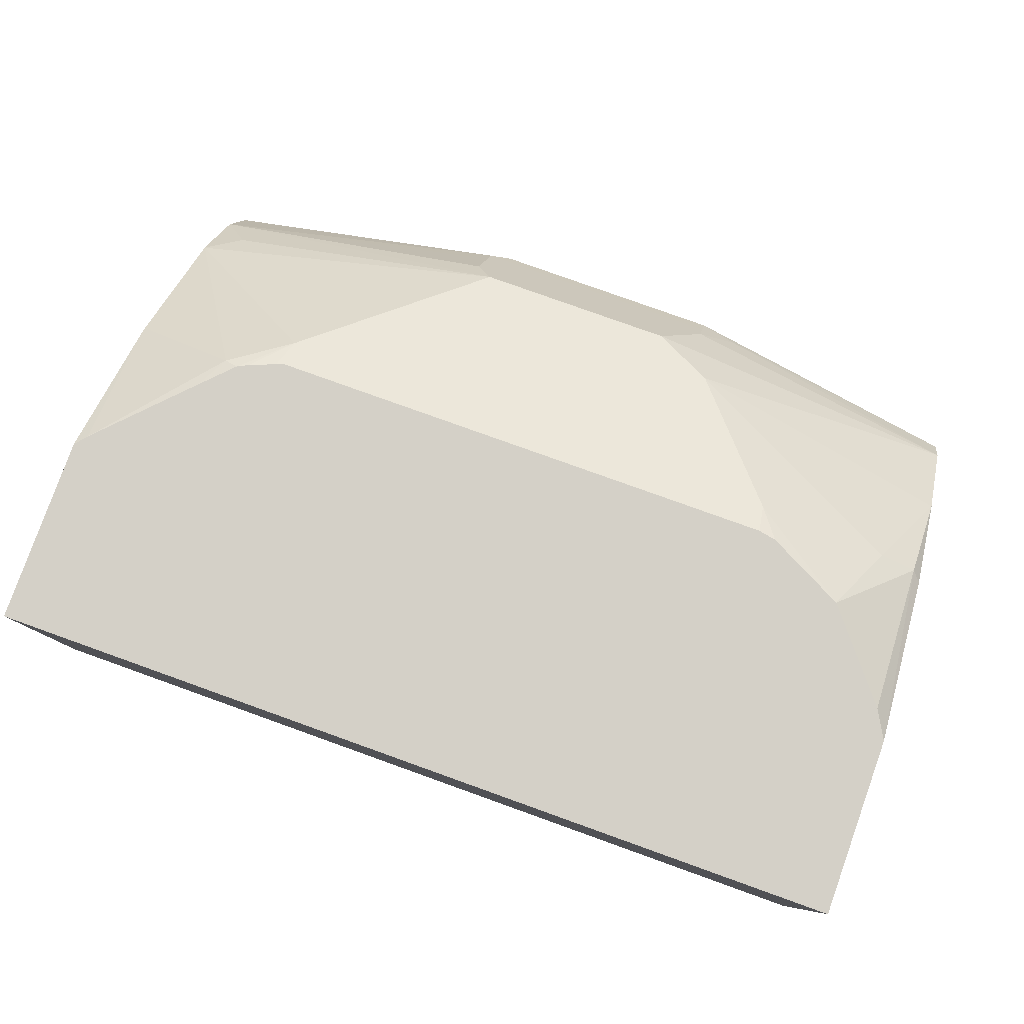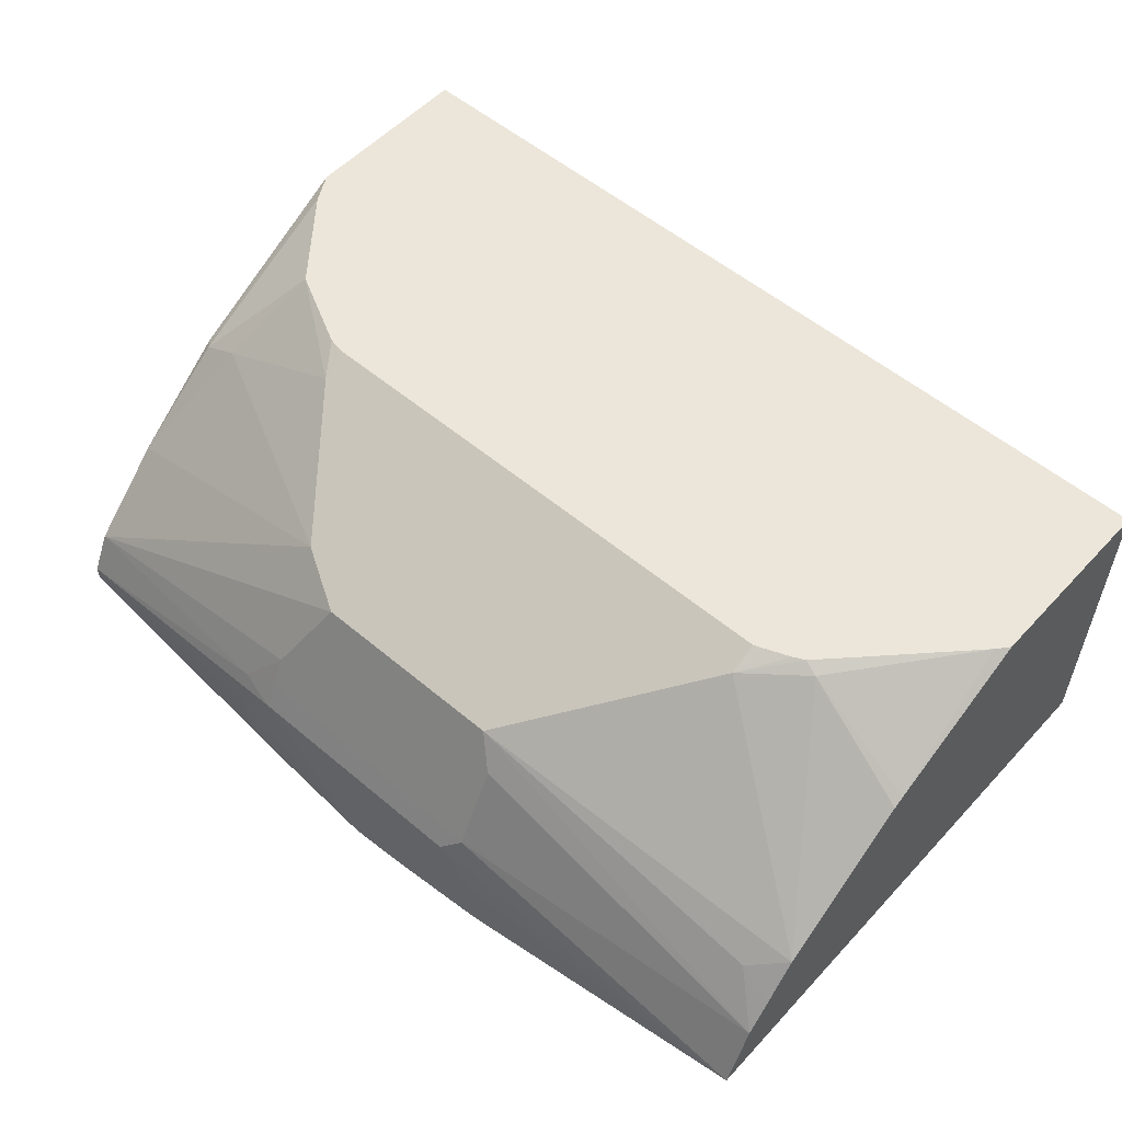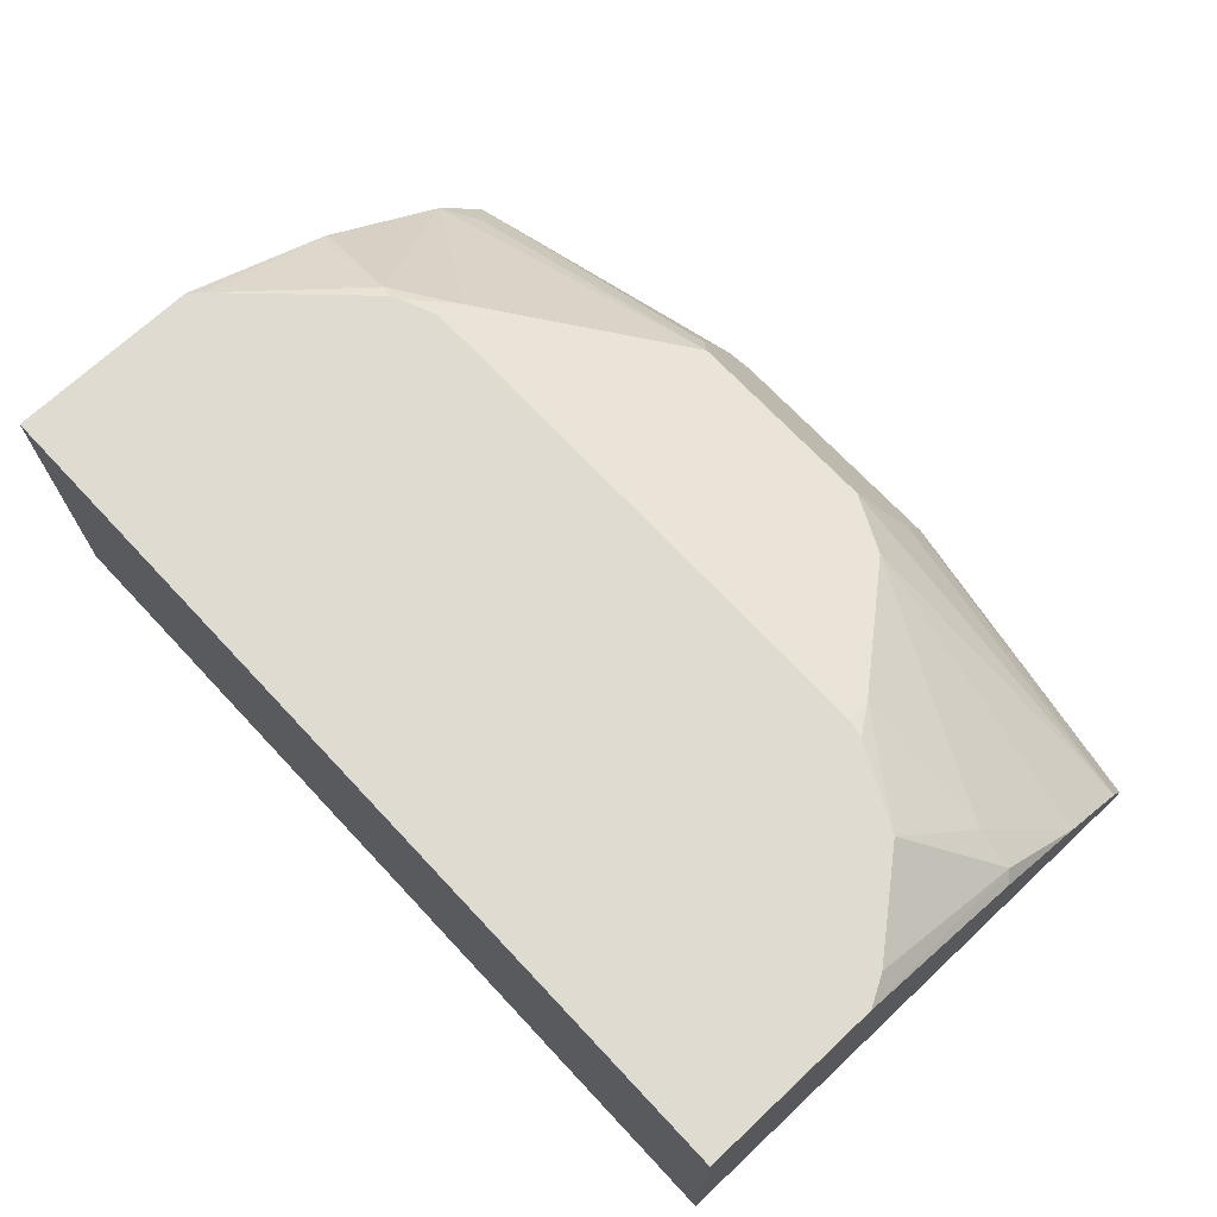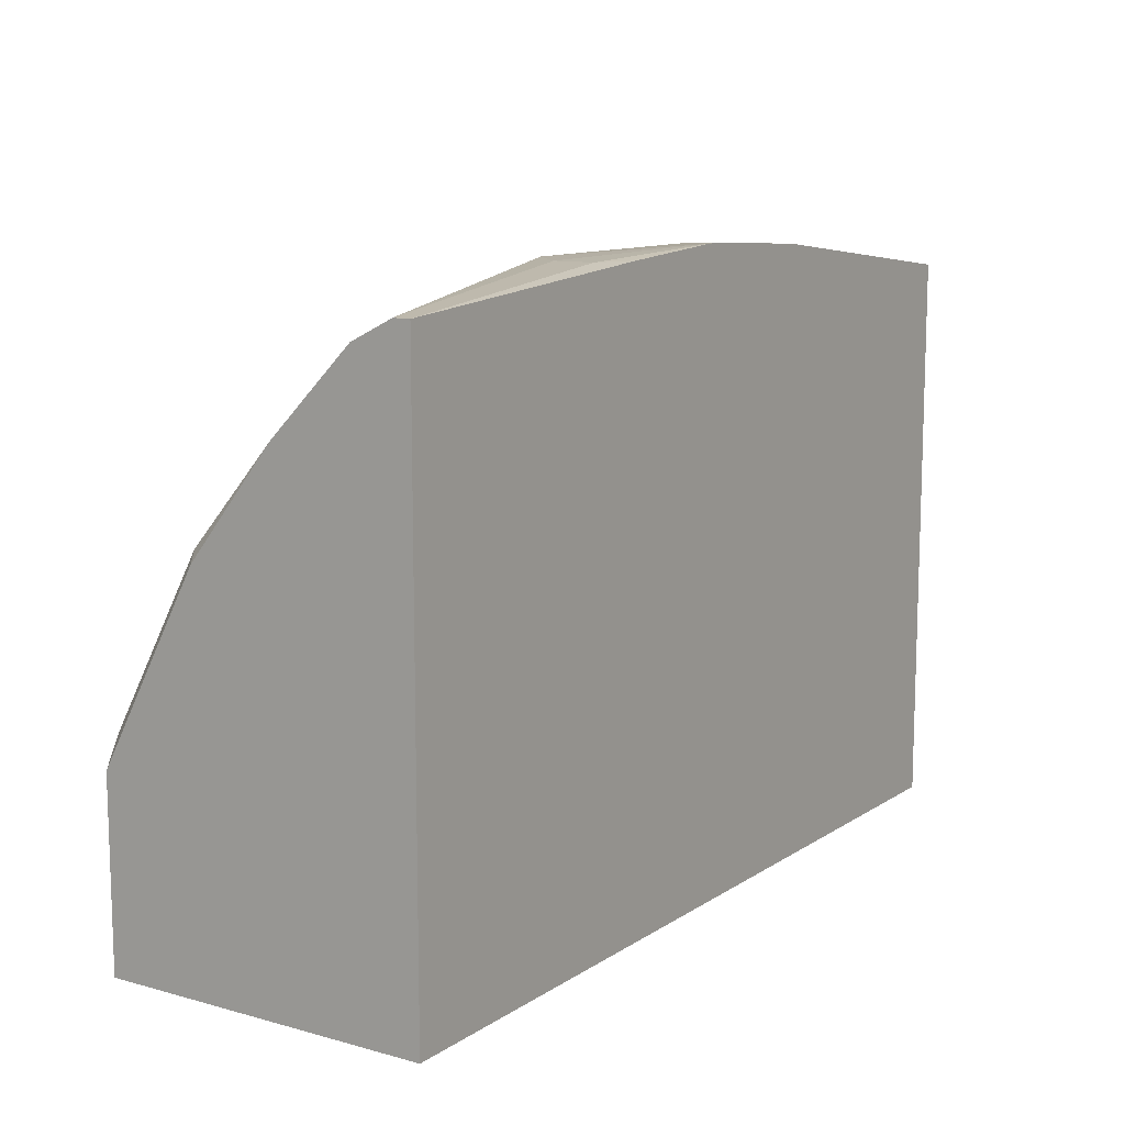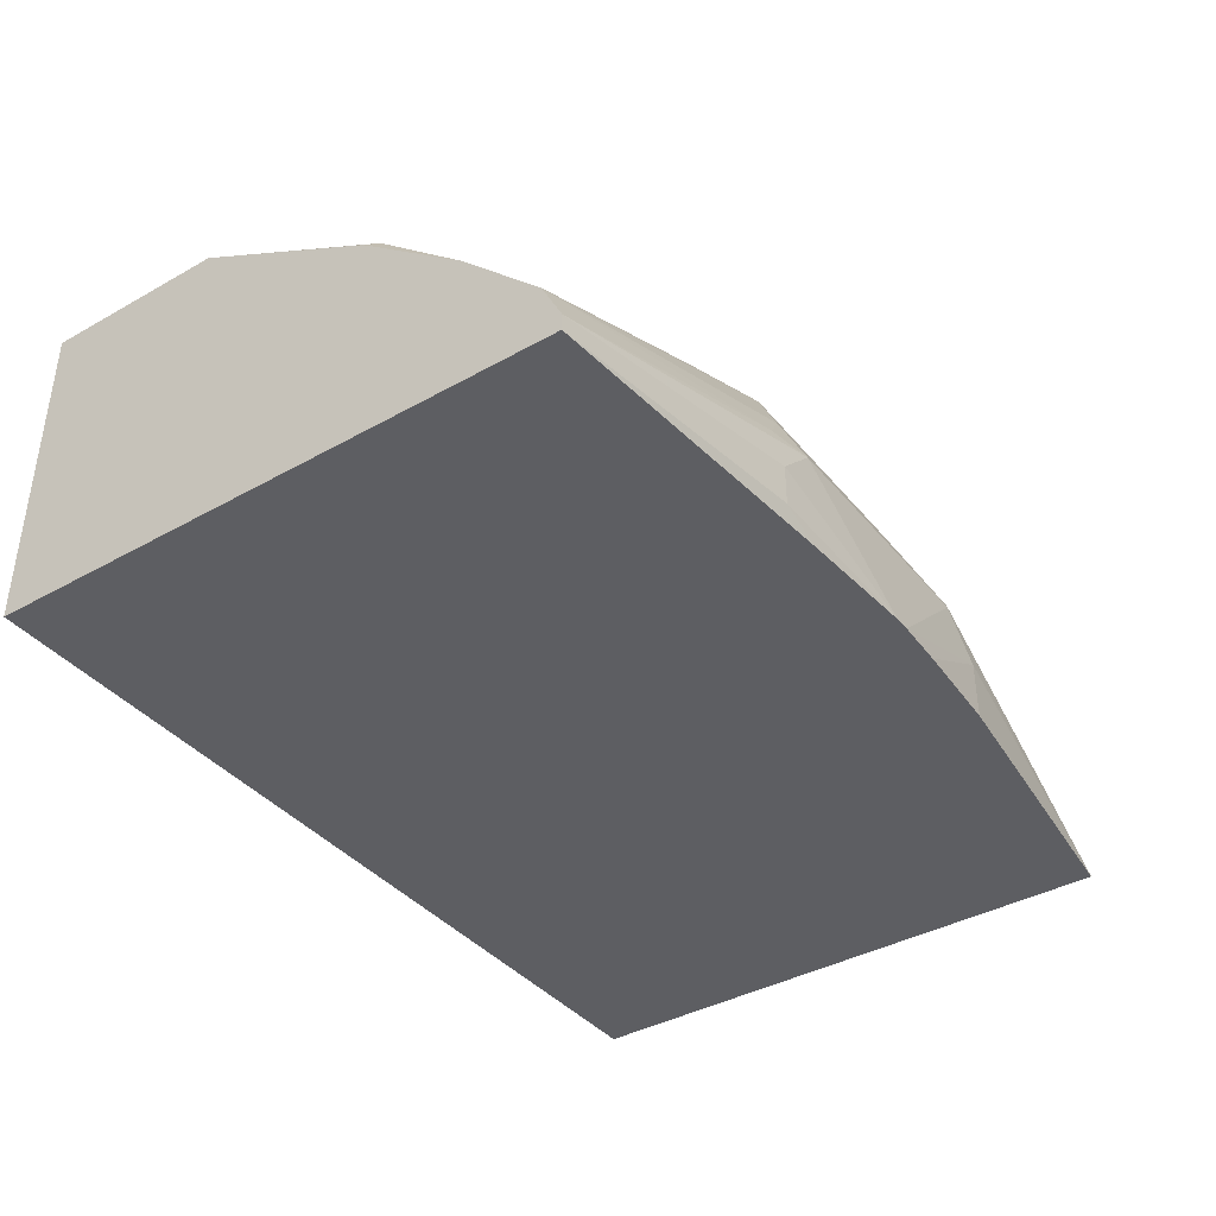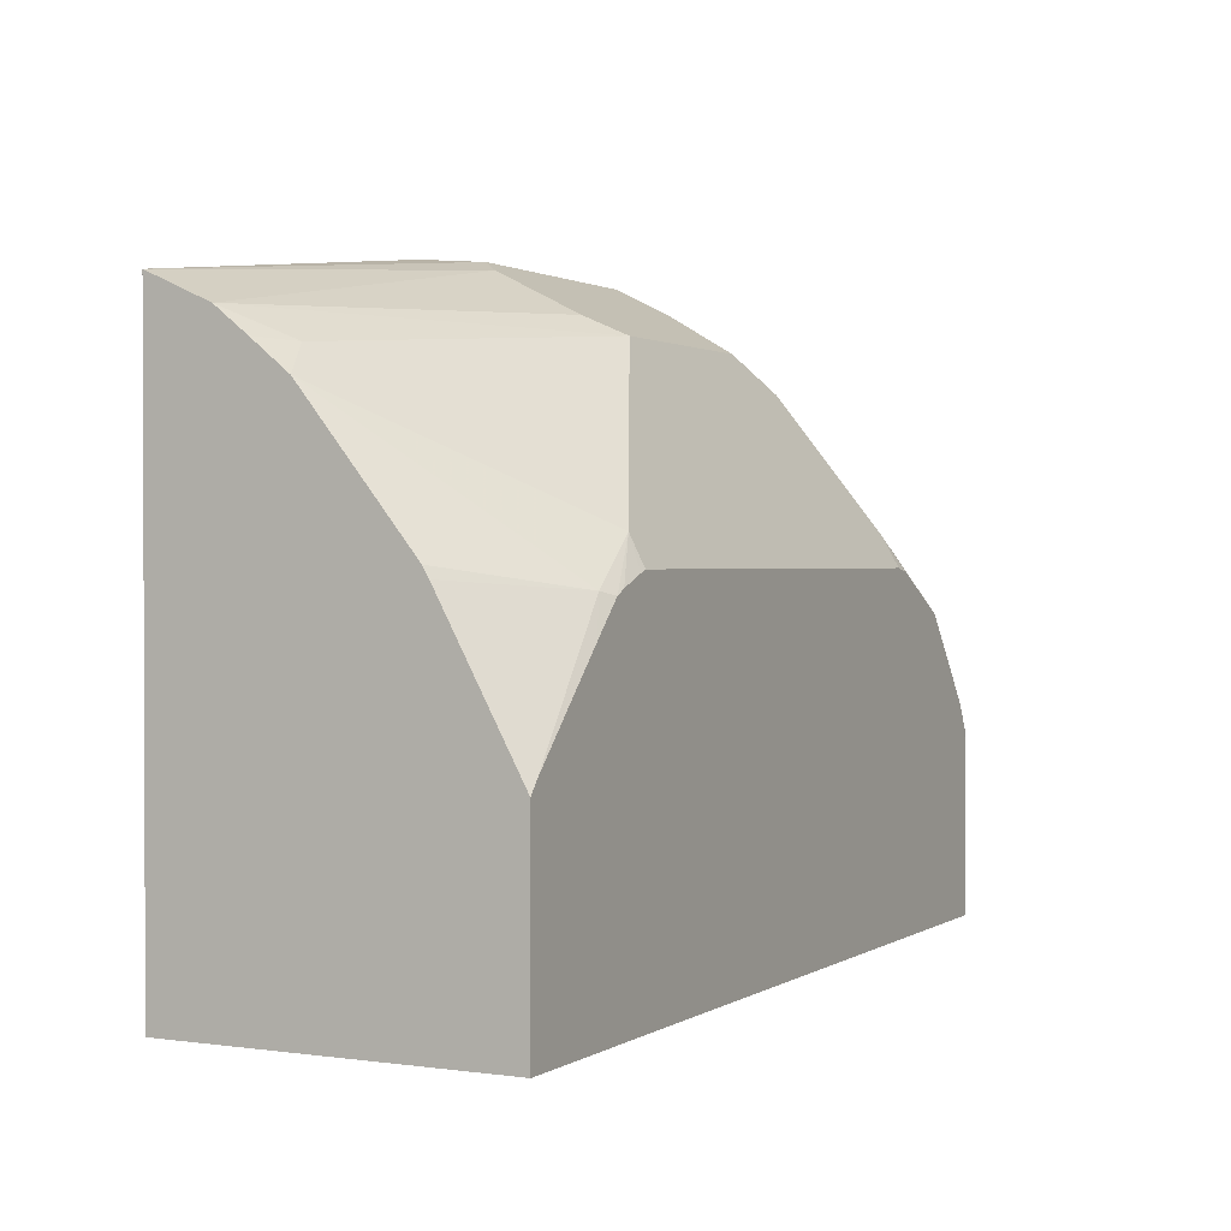
<metadata>
{"format":"obj","ext":"obj","renderer":"f3d","projection":"perspective","resolution":1024,"background":"white","views":[{"elev":80.0,"azim":19.7,"up":"+Z"},{"elev":54.4,"azim":-138.2,"up":"+Z"},{"elev":70.1,"azim":46.9,"up":"+Z"},{"elev":11.2,"azim":123.6,"up":"+Y"},{"elev":-39.1,"azim":125.1,"up":"+Z"},{"elev":1.2,"azim":-62.9,"up":"+Y"}]}
</metadata>
<code>
v -0.2253 0.02061 0.2713
v -0.2253 0.115 0.2713
v -0.2253 0.02061 0.1109
v 0.2131 0.02061 0.2713
v -0.2202 0.1211 0.2713
v -0.2253 0.1878 0.2319
v -0.2253 0.2998 0.1109
v 0.2131 0.02061 0.1109
v 0.2131 0.09232 0.2713
v -0.1769 0.1657 0.2713
v -0.1685 0.1834 0.2677
v -0.2253 0.1929 0.2289
v -0.2253 0.2861 0.1417
v -0.06939 0.3123 0.1686
v -0.05947 0.3173 0.1586
v -0.0793 0.3173 0.1388
v -0.0793 0.3173 0.1109
v 0.2131 0.3048 0.1109
v 0.2131 0.1108 0.2713
v 0.2121 0.1112 0.2713
v -0.1613 0.1816 0.2713
v -0.2253 0.2594 0.1753
v -0.1388 0.2049 0.2644
v -0.2253 0.2737 0.1574
v -0.2082 0.2726 0.1686
v -0.05947 0.2842 0.2247
v -0.06939 0.2925 0.2082
v -0.0793 0.3049 0.1785
v -0.05947 0.3107 0.1719
v 0.05948 0.3107 0.1719
v 0.05948 0.3173 0.1586
v -0.007677 0.3213 0.1109
v -0.03154 0.3203 0.1109
v 0.2131 0.3048 0.119
v 0.06 0.3173 0.1109
v 0.07931 0.3173 0.119
v 0.2131 0.2033 0.2206
v 0.2082 0.2082 0.2231
v 0.2051 0.1253 0.2713
v -0.1559 0.1843 0.2713
v -0.1425 0.1897 0.2713
v -0.1388 0.191 0.2713
v 0.119 0.2049 0.2644
v -0.05947 0.2908 0.2115
v 0.03966 0.2842 0.2247
v 0.03966 0.2908 0.2115
v 0.05948 0.304 0.1851
v 0.07931 0.3123 0.1611
v 0.07931 0.3173 0.1388
v -3.795e-05 0.3213 0.1109
v 0.2131 0.2949 0.1388
v 0.2131 0.2553 0.1784
v 0.1884 0.2082 0.233
v 0.169 0.1691 0.2713
v 0.1208 0.191 0.2713
v 0.1298 0.1893 0.2713
v 0.0694 0.2677 0.233
v 0.05948 0.271 0.2313
v 0.2131 0.2751 0.1586
f 23 45 26
f 22 23 26
f 22 26 25
f 23 40 41
f 23 58 45
f 23 55 43
f 23 43 58
f 26 44 27
f 22 25 24
f 23 42 55
f 21 40 23
f 15 32 16
f 19 38 39
f 19 37 38
f 18 49 34
f 18 36 49
f 18 35 36
f 16 33 17
f 16 32 33
f 15 50 32
f 15 31 50
f 14 31 15
f 26 45 46
f 14 30 31
f 19 39 20
f 26 46 44
f 45 51 47
f 29 46 30
f 52 57 53
f 52 59 57
f 51 57 59
f 47 51 48
f 14 29 30
f 45 57 51
f 45 58 57
f 43 57 58
f 43 53 57
f 43 54 53
f 43 56 54
f 43 55 56
f 29 44 46
f 38 54 39
f 38 52 53
f 37 52 38
f 36 50 49
f 35 50 36
f 34 48 51
f 31 49 50
f 31 34 49
f 31 48 34
f 30 48 31
f 30 47 48
f 30 45 47
f 30 46 45
f 38 53 54
f 14 44 29
f 23 41 42
f 14 28 27
f 3 17 33
f 3 7 17
f 2 5 6
f 1 5 2
f 1 10 5
f 1 21 10
f 1 40 21
f 1 41 40
f 1 42 41
f 1 55 42
f 1 56 55
f 1 54 56
f 1 39 54
f 1 20 39
f 1 9 20
f 1 4 9
f 1 8 4
f 1 3 8
f 1 7 3
f 1 24 13
f 1 22 24
f 1 12 22
f 1 6 12
f 1 2 6
f 14 27 44
f 3 33 32
f 3 32 50
f 1 13 7
f 3 35 18
f 13 28 14
f 3 50 35
f 13 27 28
f 13 26 27
f 13 24 25
f 11 23 22
f 11 21 23
f 11 22 12
f 10 21 11
f 9 19 20
f 7 16 17
f 7 15 16
f 7 14 15
f 13 25 26
f 6 11 12
f 7 13 14
f 3 18 8
f 4 18 34
f 4 8 18
f 4 51 59
f 4 59 52
f 4 34 51
f 4 52 37
f 4 37 19
f 4 19 9
f 5 10 11
f 5 11 6

</code>
